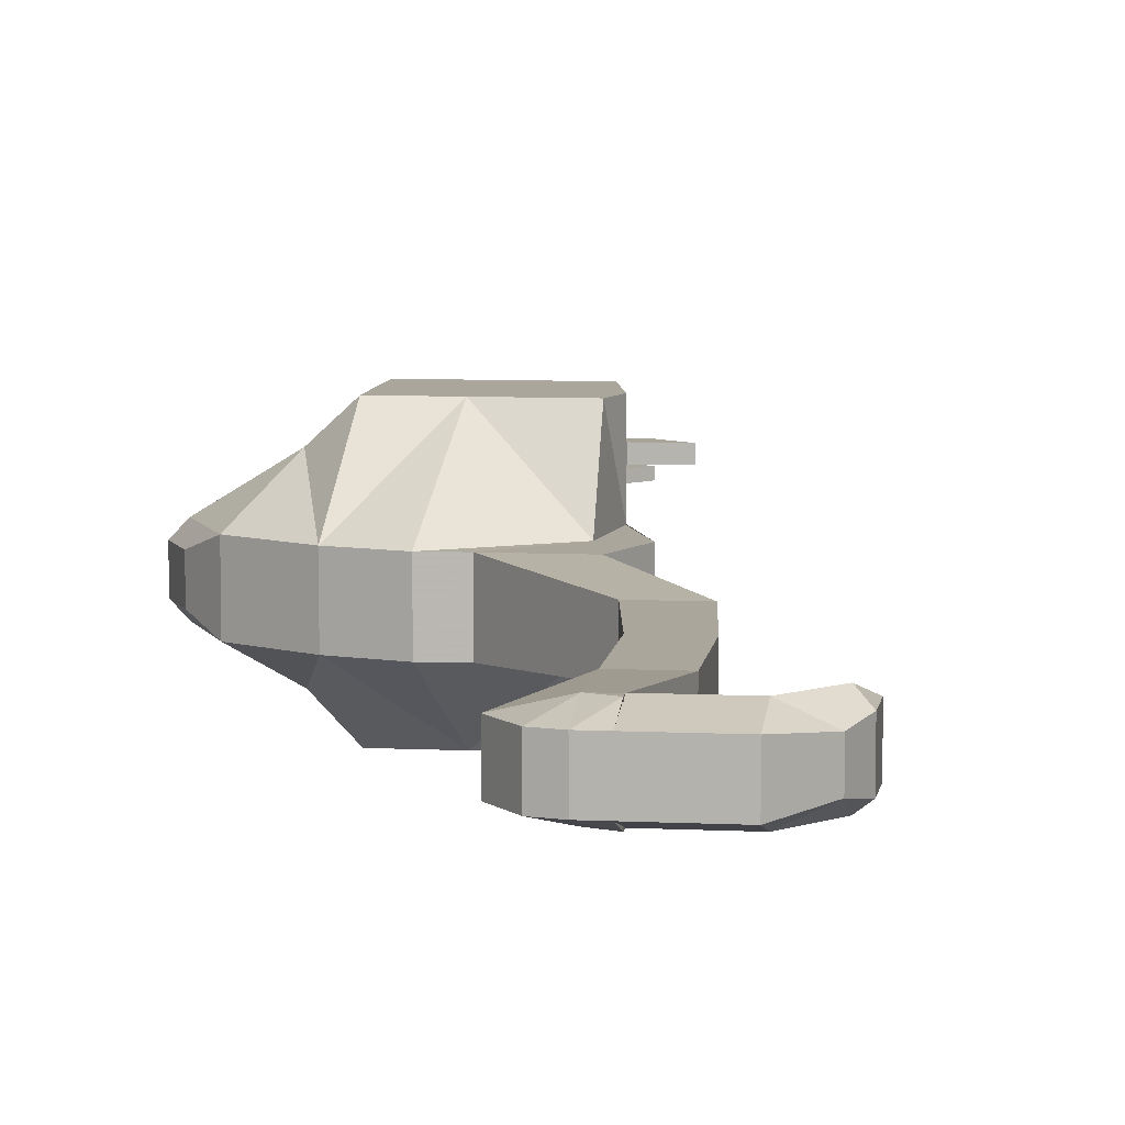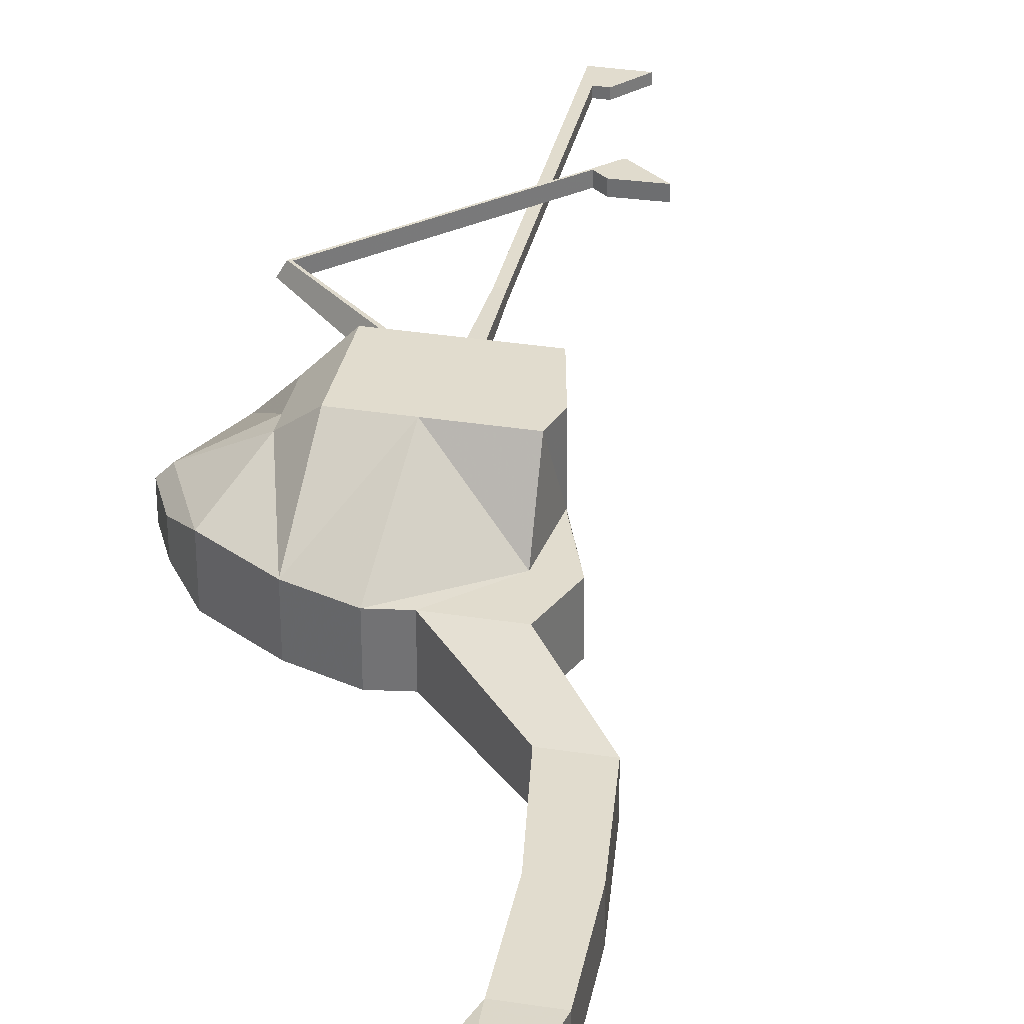
<metadata>
{"format":"obj","ext":"obj","renderer":"f3d","projection":"perspective","resolution":1024,"background":"white","views":[{"elev":7.0,"azim":8.5,"up":"+Y"},{"elev":33.2,"azim":12.2,"up":"+Y"}]}
</metadata>
<code>
o Cube
v 151.5 468.9 102.1
v 165.3 442.9 132.7
v 151.5 456.4 101.9
v 131.7 475.9 130.7
v 141.6 468.9 102.1
v 131.7 449 130.3
v 141.6 456.4 101.9
v 146.7 468.9 102.1
v 150.2 442.9 132.7
v 146.7 456.4 101.9
v 145.5 468.9 102.1
v 138.5 442.9 132.7
v 145.5 456.4 101.9
v 131.7 449 126.3
v 167 443 127
v 131.7 476 126.8
v 150.2 443 127
v 138.5 443 127
v 164.1 443.2 114.2
v 131.7 476.1 118
v 150.2 443.2 114.2
v 138.5 482.2 114.8
v 138.5 443.2 114.2
v 131.7 449.2 117.5
v 141.6 464.3 102
v 165.3 467.3 141.1
v 124.5 467.3 141.1
v 151.5 464.3 102
v 146.7 464.3 102
v 147.7 467.3 152.7
v 142.9 464.3 102
v 136.9 467.2 148.9
v 167 467.6 127.4
v 117.9 467.6 127.4
v 124.5 467.8 114.6
v 164.1 467.8 114.6
v 141.6 460.5 101.9
v 165.3 455.6 140.9
v 146.7 460.5 101.9
v 147.7 455.5 152.6
v 142.9 460.5 101.9
v 136.9 455.5 148.7
v 167 455.8 127.2
v 164.1 456 114.4
v 124.5 455.6 140.9
v 151.5 460.5 101.9
v 117.9 455.8 127.2
v 124.5 456 114.4
v 154.1 467.2 151.6
v 163.6 455.4 151.4
v 154.1 455.4 151.4
v 171.9 467.3 141.1
v 166.8 467.7 127.3
v 171.9 455.6 140.9
v 166.8 455.9 127.1
v 167.8 455.4 151.4
v 172.3 465.1 172.1
v 179.2 456.4 172
v 172.3 456.4 172
v 182.2 456.4 172
v 175.8 464.8 194.1
v 182.1 456 193.9
v 175.8 456 193.9
v 184.9 456 193.9
v 176.3 464.4 214.8
v 182.6 455.7 214.7
v 176.3 455.7 214.7
v 185.4 464.4 214.8
v 185.4 455.7 214.7
v 169.1 463.6 236.6
v 177.8 465.6 236.6
v 177.8 453.8 236.4
v 169.1 455.8 236.4
v 181.6 465.6 236.6
v 181.6 453.8 236.4
v 181.7 465.6 238.3
v 181.7 453.8 238.1
v 173.7 463.5 242.7
v 177.8 463.5 243.8
v 177.8 455.7 243.6
v 173.7 455.7 242.6
v 181.6 463.5 243.8
v 181.6 455.7 243.6
v 181.7 453.8 236.4
v 181.6 455.7 243.6
v 181.6 465.6 236.3
v 181.6 463.5 243.8
v 194.2 453.8 236.4
v 194.1 455.7 243.6
v 194.1 465.6 236.3
v 200.5 454 228.3
v 200.5 456.8 235.8
v 200.5 465.7 228.5
v 202.8 456.1 223.1
v 202.8 456 230.6
v 202.8 463.8 223.2
v 124.5 455.6 140.9
v 124.5 467.3 141.1
v 117.9 455.8 127.2
v 117.9 467.6 127.4
v 124.5 456 114.4
v 124.5 467.8 114.6
v 119.1 458.2 135
v 119.1 464.8 135.1
v 115.5 458.4 127.3
v 115.5 465 127.4
v 119.1 458.5 120.1
v 119.1 465.1 120.2
v 158.4 475.6 108.5
v 158.4 449.8 108
v 138.4 472.5 110
v 148.5 449.8 108
v 143.7 475.6 108.5
v 143.7 449.8 108
v 138.4 452.8 109.7
v 158.4 466 108.3
v 134.8 466 108.3
v 134.8 458.2 108.2
v 158.4 458.2 108.2
v 145.5 456.4 101.9
v 146.7 456.4 101.9
v 146.7 460.5 101.9
v 142.9 460.5 101.9
v 145.5 459.2 3.265
v 146 459.2 3.265
v 144.4 460.9 3.293
v 145.5 459.3 -1.382
v 146 459.3 -1.382
v 146 461 -1.354
v 144.4 461 -1.354
v 152 459.2 3.265
v 159 461 -1.354
v 159 459.3 -1.382
v 119.9 468.4 77.65
v 119.1 468.4 77.65
v 119.9 465.5 77.6
v 117.5 465.5 77.6
v 153.9 468.9 45.59
v 153.4 468.9 45.59
v 153.9 466.1 45.54
v 152.3 466.1 45.54
v 150.5 466.1 41.79
v 148.9 466.1 41.79
v 153.9 468.9 45.59
v 153.9 466.1 45.54
v 150.5 466.1 41.79
v 148.9 466.1 41.79
v 165.3 481.9 133.3
v 151.5 468.9 102.1
v 165.3 442.9 132.7
v 131.7 475.9 130.7
v 141.6 468.9 102.1
v 146.7 468.9 102.1
v 150.2 481.9 133.3
v 145.5 468.9 102.1
v 138.5 481.9 133.3
v 167 482 127.6
v 167 443 127
v 131.7 476 126.8
v 150.2 482 127.6
v 150.2 443 127
v 138.5 482 127.6
v 164.1 482.2 114.8
v 164.1 443.2 114.2
v 131.7 476.1 118
v 150.2 482.2 114.8
v 138.5 482.2 114.8
v 165.3 467.3 141.1
v 124.5 467.3 141.1
v 146.7 464.3 102
v 147.7 467.3 152.7
v 142.9 464.3 102
v 136.9 467.2 148.9
v 167 467.6 127.4
v 117.9 467.6 127.4
v 164.1 467.8 114.6
v 165.3 455.6 140.9
v 147.7 455.5 152.6
v 136.9 455.5 148.7
v 167 455.8 127.2
v 164.1 456 114.4
v 124.5 455.6 140.9
v 163.6 467.2 151.6
v 154.1 467.2 151.6
v 154.1 455.4 151.4
v 171.9 467.3 141.1
v 166.8 467.7 127.3
v 171.9 455.6 140.9
v 166.8 455.9 127.1
v 167.8 467.2 151.6
v 167.8 455.4 151.4
v 172.3 465.1 172.1
v 179.2 465.1 172.1
v 182.2 465.1 172.1
v 182.2 456.4 172
v 175.8 464.8 194.1
v 182.1 464.8 194.1
v 184.9 464.8 194.1
v 184.9 456 193.9
v 176.3 464.4 214.8
v 182.6 464.4 214.8
v 176.3 455.7 214.7
v 185.4 464.4 214.8
v 185.4 455.7 214.7
v 169.1 463.6 236.6
v 177.8 465.6 236.6
v 181.6 465.6 236.6
v 181.6 453.8 236.4
v 181.7 465.6 238.3
v 181.7 453.8 238.1
v 173.7 463.5 242.7
v 177.8 463.5 243.8
v 177.8 455.7 243.6
v 173.7 455.7 242.6
v 181.6 463.5 243.8
v 181.6 455.7 243.6
v 181.6 455.7 243.6
v 181.6 465.6 236.3
v 181.6 463.5 243.8
v 194.1 455.7 243.6
v 194.1 465.6 236.3
v 194.1 463.5 243.8
v 200.5 456.8 235.8
v 200.5 465.7 228.5
v 200.5 462.6 235.9
v 202.8 456.1 223.1
v 202.8 456 230.6
v 202.8 463.8 223.2
v 202.8 463.7 230.7
v 124.5 455.6 140.9
v 124.5 467.3 141.1
v 117.9 455.8 127.2
v 117.9 467.6 127.4
v 124.5 467.8 114.6
v 119.1 464.8 135.1
v 115.5 465 127.4
v 158.4 475.6 108.5
v 158.4 449.8 108
v 148.5 475.6 108.5
v 143.7 475.6 108.5
v 158.4 466 108.3
v 158.4 458.2 108.2
v 145.5 456.4 101.9
v 146.7 456.4 101.9
v 146.7 460.5 101.9
v 142.9 460.5 101.9
v 145.5 459.2 3.265
v 146 459.2 3.265
v 146 460.9 3.293
v 144.4 460.9 3.293
v 145.5 459.3 -1.382
v 146 459.3 -1.382
v 146 461 -1.354
v 144.4 461 -1.354
v 152 460.9 3.293
v 152 459.2 3.265
v 159 461 -1.354
v 159 459.3 -1.382
v 119.9 468.4 77.65
v 119.1 468.4 77.65
v 119.9 465.5 77.6
v 117.5 465.5 77.6
v 153.9 468.9 45.59
v 153.4 468.9 45.59
v 153.9 466.1 45.54
v 152.3 466.1 45.54
v 148.9 466.1 41.79
v 153.9 468.9 45.59
v 153.9 466.1 45.54
v 148.9 466.1 41.79
v 156.7 465.1 41.73
v 165.3 481.9 133.3
v 151.5 468.9 102.1
v 165.3 442.9 132.7
v 131.7 475.9 130.7
v 141.6 468.9 102.1
v 146.7 468.9 102.1
v 150.2 481.9 133.3
v 145.5 468.9 102.1
v 138.5 481.9 133.3
v 167 482 127.6
v 167 443 127
v 131.7 476 126.8
v 150.2 482 127.6
v 150.2 443 127
v 138.5 482 127.6
v 164.1 482.2 114.8
v 164.1 443.2 114.2
v 131.7 476.1 118
v 150.2 482.2 114.8
v 138.5 482.2 114.8
v 165.3 467.3 141.1
v 124.5 467.3 141.1
v 146.7 464.3 102
v 147.7 467.3 152.7
v 142.9 464.3 102
v 136.9 467.2 148.9
v 167 467.6 127.4
v 117.9 467.6 127.4
v 164.1 467.8 114.6
v 165.3 455.6 140.9
v 147.7 455.5 152.6
v 136.9 455.5 148.7
v 167 455.8 127.2
v 164.1 456 114.4
v 124.5 455.6 140.9
v 163.6 467.2 151.6
v 154.1 467.2 151.6
v 154.1 455.4 151.4
v 171.9 467.3 141.1
v 166.8 467.7 127.3
v 171.9 455.6 140.9
v 166.8 455.9 127.1
v 167.8 467.2 151.6
v 167.8 455.4 151.4
v 172.3 465.1 172.1
v 179.2 465.1 172.1
v 182.2 465.1 172.1
v 182.2 456.4 172
v 175.8 464.8 194.1
v 182.1 464.8 194.1
v 184.9 464.8 194.1
v 184.9 456 193.9
v 176.3 464.4 214.8
v 182.6 464.4 214.8
v 176.3 455.7 214.7
v 185.4 464.4 214.8
v 185.4 455.7 214.7
v 169.1 463.6 236.6
v 177.8 465.6 236.6
v 181.6 465.6 236.6
v 181.6 453.8 236.4
v 181.7 465.6 238.3
v 181.7 453.8 238.1
v 173.7 463.5 242.7
v 177.8 463.5 243.8
v 177.8 455.7 243.6
v 173.7 455.7 242.6
v 181.6 463.5 243.8
v 181.6 455.7 243.6
v 181.6 455.7 243.6
v 181.6 465.6 236.3
v 181.6 463.5 243.8
v 194.1 455.7 243.6
v 194.1 465.6 236.3
v 194.1 463.5 243.8
v 200.5 456.8 235.8
v 200.5 465.7 228.5
v 200.5 462.6 235.9
v 202.8 456.1 223.1
v 202.8 456 230.6
v 202.8 463.8 223.2
v 202.8 463.7 230.7
v 124.5 455.6 140.9
v 124.5 467.3 141.1
v 117.9 455.8 127.2
v 117.9 467.6 127.4
v 124.5 467.8 114.6
v 119.1 464.8 135.1
v 115.5 465 127.4
v 158.4 475.6 108.5
v 158.4 449.8 108
v 148.5 475.6 108.5
v 143.7 475.6 108.5
v 158.4 466 108.3
v 158.4 458.2 108.2
v 145.5 456.4 101.9
v 146.7 456.4 101.9
v 146.7 460.5 101.9
v 142.9 460.5 101.9
v 145.5 459.2 3.265
v 146 459.2 3.265
v 146 460.9 3.293
v 144.4 460.9 3.293
v 145.5 459.3 -1.382
v 146 459.3 -1.382
v 146 461 -1.354
v 144.4 461 -1.354
v 152 460.9 3.293
v 152 459.2 3.265
v 159 461 -1.354
v 159 459.3 -1.382
v 119.9 468.4 77.65
v 119.1 468.4 77.65
v 119.9 465.5 77.6
v 117.5 465.5 77.6
v 153.9 468.9 45.59
v 153.4 468.9 45.59
v 153.9 466.1 45.54
v 152.3 466.1 45.54
v 148.9 466.1 41.79
v 153.9 468.9 45.59
v 153.9 466.1 45.54
v 148.9 466.1 41.79
v 156.7 465.1 41.73
v 153.4 468.9 45.59
v 153.9 466.1 45.54
v 152.3 466.1 45.54
v 119.9 465.5 77.6
v 153.9 466.1 45.54
v 153.9 468.9 45.59
v 153.9 466.1 45.54
v 153.4 468.9 45.59
v 153.9 466.1 45.54
v 152.3 466.1 45.54
v 153.9 468.9 45.59
v 153.9 466.1 45.54
v 157.4 468.9 41.59
v 156.3 466.1 41.54
v 157.9 466.1 41.54
v 157.9 468.9 41.59
v 157.4 468.9 41.59
v 145.5 457.9 84.2
v 145.5 458 64.76
v 146.1 458 64.76
v 146.1 460.1 64.79
v 144.2 460.1 64.79
v 145.5 459 6.17
v 146.1 459 6.17
v 146.1 461.1 6.205
v 144.2 461.1 6.205
v 145.5 459 6.17
v 146.1 459 6.17
v 146.1 461.1 6.205
v 144.2 461.1 6.205
v 145.5 459 6.17
v 146.1 459 6.17
v 146.1 461.1 6.205
v 144.2 461.1 6.205
v 145.5 459.1 0.3113
v 146.1 459.1 0.3113
v 146.1 461.2 0.3457
v 144.2 461.2 0.3457
v 148.7 461.1 6.205
v 148.7 459 6.17
v 153.8 461.2 0.3457
v 153.8 459.1 0.3113
v 156 468.9 47.76
v 156 466 47.71
v 156 468.9 47.76
v 156 466 47.71
v 157.9 468.9 41.59
v 157.9 466.1 41.54
v 156.3 468.9 47.62
v 156.3 466.1 47.57
v 165 468.9 47.34
v 165 466.1 47.29
v 165 468.9 47.34
v 165 466.1 47.29
g off
g Cube_Material
f 42 6 12
f 18 6 14
f 34 4 16
f 46 10 39
f 43 2 15
g Группа.001
f 41 122 123
g off
f 2 17 15
f 38 9 2
f 41 7 37
f 9 18 17
f 42 9 40
f 17 23 21
f 19 17 21
f 35 16 20
f 18 24 23
f 23 115 114
f 117 20 111
f 110 21 112
f 111 22 113
f 21 114 112
f 118 35 117
f 27 100 98
f 5 31 25
f 1 29 8
f 45 98 97
f 6 47 14
f 14 48 24
f 24 118 115
f 31 37 25
f 33 52 53
f 29 41 31
f 38 56 50
f 28 39 29
f 27 42 32
f 38 51 40
f 40 49 30
f 38 55 54
f 10 120 121
f 59 61 57
f 50 59 51
f 56 58 50
f 51 57 49
f 60 62 58
f 58 63 59
f 66 75 72
f 63 65 61
f 64 66 62
f 62 67 63
f 74 77 75
f 67 72 73
f 68 75 69
f 67 70 65
f 77 83 80
f 79 82 76
f 72 81 73
f 81 70 73
f 80 82 79
f 82 85 87
f 83 84 85
f 76 84 77
f 76 87 86
f 84 90 88
f 84 89 85
f 99 107 101
f 47 97 99
f 34 102 100
f 35 101 102
f 48 99 101
f 105 108 107
f 103 106 105
f 102 107 108
f 98 103 97
f 99 103 105
f 100 108 106
f 116 46 28
f 7 118 37
f 37 117 25
f 1 116 28
f 10 114 13
f 5 113 11
f 3 112 10
f 119 3 46
f 117 5 25
f 114 7 13
f 33 53 44
f 39 121 122
g Группа.001
f 13 123 120
f 136 141 140
g off
f 160 148 157
f 156 160 162
f 151 162 159
f 165 162 167
f 162 166 167
f 160 163 166
f 180 164 181
f 181 238 242
f 166 237 239
f 240 166 239
f 237 176 241
f 157 176 163
f 154 173 171
f 154 168 148
f 148 174 157
f 151 173 156
f 176 242 241
f 173 178 171
f 190 193 194
f 168 184 183
f 188 190 191
f 186 189 187
f 183 192 193
f 168 190 186
f 193 196 197
f 191 194 195
f 198 204 199
f 198 201 203
f 194 197 198
f 195 198 199
f 200 206 201
f 197 200 201
f 201 207 203
f 211 213 212
f 219 221 218
f 217 222 219
f 233 235 231
f 240 153 155
f 239 149 153
f 211 206 205
f 179 297 303
f 213 340 337
f 181 300 305
f 212 339 336
f 180 305 304
f 206 336 330
f 178 303 302
f 209 339 333
f 177 302 301
f 211 329 335
f 179 306 303
f 217 343 341
f 184 307 308
f 219 342 343
f 192 308 316
f 218 333 342
f 183 292 307
f 152 279 276
f 178 309 302
f 149 361 273
f 222 345 346
f 184 295 308
f 150 301 274
f 219 346 343
f 186 311 310
f 169 275 293
f 218 345 342
f 188 310 312
f 154 272 278
f 220 341 344
f 187 313 311
f 153 273 277
f 189 312 313
f 156 278 280
f 190 315 314
f 239 277 363
f 186 314 310
f 153 279 277
f 188 315 312
f 151 280 275
f 168 310 292
g Группа.001
f 262 384 386
g off
f 240 279 364
f 190 307 314
g Группа.001
f 262 296 386
g off
f 148 281 272
f 192 317 316
f 158 274 282
f 194 319 318
f 151 283 275
f 193 318 317
f 160 278 284
f 183 317 307
f 162 280 286
f 194 314 318
f 162 283 286
f 191 319 315
f 261 389 385
f 161 282 285
f 231 354 355
f 196 321 320
f 160 286 284
f 234 357 358
f 197 325 321
f 157 284 281
f 233 355 357
f 199 322 323
f 158 304 282
f 232 354 356
f 198 321 322
f 159 299 283
f 235 360 359
f 196 316 320
f 157 287 281
f 236 357 360
f 197 317 321
f 164 282 288
f 231 359 355
f 195 323 319
f 159 289 283
f 163 361 287
f 198 318 322
f 160 290 284
f 238 288 362
f 201 324 325
f 162 291 286
f 239 290 363
f 205 324 329
f 164 305 288
f 167 364 291
f 202 324 326
f 163 290 287
f 176 365 300
f 204 327 328
f 166 291 290
f 242 305 366
f 201 327 325
f 165 291 289
f 241 366 365
f 198 327 322
f 168 272 292
f 237 365 361
f 199 328 323
f 170 277 294
f 239 364 363
f 200 320 324
f 171 278 295
f 237 363 361
f 205 330 329
f 156 297 280
f 242 362 366
f 207 330 331
f 157 298 281
f 206 325 330
f 163 300 287
f 208 328 332
f 176 298 300
f 203 331 327
f 173 295 297
f 210 333 334
f 171 292 295
f 212 335 336
f 174 292 298
f 212 337 336
f 173 293 297
f 214 335 338
f 171 302 295
f 213 338 337
f 141 397 398
f 385 400 399
f 398 404 405
f 120 122 121
g Группа
f 122 417 416
f 122 415 121
f 415 418 414
f 417 420 416
f 416 419 415
f 414 421 417
g off
f 420 425 424
f 419 424 423
f 421 422 425
f 418 423 422
f 425 426 429
f 422 427 426
f 424 429 428
f 423 428 427
f 429 432 428
f 431 436 432
f 434 437 435
f 428 435 427
f 432 434 428
f 404 409 405
f 138 408 139
f 442 447 446
f 444 446 448
f 443 445 447
f 442 444 406
f 446 449 448
f 447 445 449
f 42 45 6
f 18 12 6
f 34 27 4
f 46 3 10
f 43 38 2
f 41 39 122
f 2 9 17
f 38 40 9
f 41 13 7
f 9 12 18
f 42 12 9
f 17 18 23
f 19 15 17
f 35 34 16
f 18 14 24
f 23 24 115
f 117 35 20
f 110 19 21
f 111 20 22
f 21 23 114
f 118 48 35
f 27 34 100
f 5 11 31
f 1 28 29
f 45 27 98
f 6 45 47
f 14 47 48
f 24 48 118
f 31 41 37
f 33 26 52
f 29 39 41
f 38 54 56
f 28 46 39
f 27 45 42
f 38 50 51
f 40 51 49
f 38 43 55
f 10 13 120
f 59 63 61
f 50 58 59
f 56 60 58
f 51 59 57
f 60 64 62
f 58 62 63
f 66 69 75
f 63 67 65
f 64 69 66
f 62 66 67
f 74 76 77
f 67 66 72
f 68 74 75
f 67 73 70
f 80 72 77
f 72 75 77
f 74 71 76
f 71 79 76
f 72 80 81
f 81 78 70
f 80 83 82
f 82 83 85
f 83 77 84
f 76 86 84
f 76 82 87
f 84 86 90
f 84 88 89
f 99 105 107
f 47 45 97
f 34 35 102
f 35 48 101
f 48 47 99
f 105 106 108
f 103 104 106
f 102 101 107
f 98 104 103
f 99 97 103
f 100 102 108
f 116 119 46
f 7 115 118
f 37 118 117
f 1 109 116
f 10 112 114
f 5 111 113
f 3 110 112
f 119 110 3
f 117 111 5
f 114 115 7
f 55 43 44
f 44 36 33
f 53 55 44
f 39 10 121
g Группа.001
f 13 41 123
f 136 137 141
g off
f 160 154 148
f 156 154 160
f 151 156 162
f 165 159 162
f 162 160 166
f 160 157 163
f 180 158 164
f 181 164 238
f 166 163 237
f 240 167 166
f 237 163 176
f 157 174 176
f 154 156 173
f 154 171 168
f 148 168 174
f 151 169 173
f 176 181 242
f 173 179 178
f 190 183 193
f 168 171 184
f 188 186 190
f 186 188 189
f 183 184 192
f 168 183 190
f 193 192 196
f 191 190 194
f 198 203 204
f 198 197 201
f 194 193 197
f 195 194 198
f 200 205 206
f 197 196 200
f 201 206 207
f 211 214 213
f 219 222 221
f 217 220 222
f 233 236 235
f 240 239 153
f 239 237 149
f 211 212 206
f 179 173 297
f 213 216 340
f 181 176 300
f 212 215 339
f 180 181 305
f 206 212 336
f 178 179 303
f 209 215 339
f 177 178 302
f 211 205 329
f 179 182 306
f 217 219 343
f 184 183 307
f 219 218 342
f 192 184 308
f 218 209 333
f 183 168 292
f 152 155 279
f 178 185 309
f 149 237 361
f 222 221 345
f 184 171 295
f 150 177 301
f 219 222 346
f 186 187 311
f 169 151 275
f 218 221 345
f 188 186 310
f 154 148 272
f 220 217 341
f 187 189 313
f 153 149 273
f 189 188 312
f 156 154 278
f 190 191 315
f 239 153 277
f 186 190 314
f 153 155 279
f 188 191 315
f 151 156 280
f 168 186 310
g Группа.001
f 262 260 384
g off
f 240 155 279
f 190 183 307
f 262 172 296
f 148 157 281
f 192 193 317
f 158 150 274
f 194 195 319
f 151 159 283
f 193 194 318
f 160 154 278
f 183 193 317
f 162 156 280
f 194 190 314
f 162 159 283
f 191 195 319
f 261 265 389
f 161 158 282
f 231 230 354
f 196 197 321
f 160 162 286
f 234 233 357
f 197 201 325
f 157 160 284
f 233 231 355
f 199 198 322
f 158 180 304
f 232 230 354
f 198 197 321
f 159 175 299
f 235 236 360
f 196 192 316
f 157 163 287
f 236 233 357
f 197 193 317
f 164 158 282
f 231 235 359
f 195 199 323
f 159 165 289
f 163 237 361
f 198 194 318
f 160 166 290
f 238 164 288
f 201 200 324
f 162 167 291
f 239 166 290
f 205 200 324
f 164 181 305
f 167 240 364
f 202 200 324
f 163 166 290
f 176 241 365
f 204 203 327
f 166 167 291
f 242 181 305
f 201 203 327
f 165 167 291
f 241 242 366
f 198 203 327
f 168 148 272
f 237 241 365
f 199 204 328
f 170 153 277
f 239 240 364
f 200 196 320
f 171 154 278
f 237 239 363
f 205 206 330
f 156 173 297
f 242 238 362
f 207 206 330
f 157 174 298
f 206 201 325
f 163 176 300
f 208 204 328
f 176 174 298
f 203 207 331
f 173 171 295
f 210 209 333
f 171 168 292
f 212 211 335
f 174 168 292
f 212 213 337
f 173 169 293
f 214 211 335
f 171 178 302
f 213 214 338
f 141 140 397
f 385 389 400
f 398 397 404
g Группа.001
f 120 123 122
g Группа
f 122 123 417
f 122 416 415
f 415 419 418
f 417 421 420
f 416 420 419
f 414 418 421
g off
f 420 421 425
f 419 420 424
f 421 418 422
f 418 419 423
f 425 422 426
f 422 423 427
f 424 425 429
f 423 424 428
f 429 433 432
f 431 437 436
f 434 436 437
f 428 434 435
f 432 436 434
f 404 410 409
f 138 411 408
f 442 443 447
f 443 407 445
f 442 446 444
f 446 447 449
g Cube_Материал
f 88 92 89
f 90 91 88
f 220 225 222
f 221 225 224
f 222 344 346
f 223 349 347
f 225 348 349
f 223 344 347
f 225 346 349
f 221 348 345
f 88 91 92
f 90 93 91
f 220 223 225
f 221 222 225
f 222 220 344
f 223 225 349
f 225 224 348
f 223 220 344
f 225 222 346
f 221 224 348
g Cube_Материал.001
f 93 94 91
f 91 95 92
f 228 227 226
f 223 229 225
f 224 229 228
f 226 351 350
f 228 350 352
f 229 351 353
f 228 353 352
f 224 352 348
f 227 347 351
f 229 349 353
f 93 96 94
f 91 94 95
f 228 229 227
f 223 227 229
f 224 225 229
f 226 227 351
f 228 226 350
f 229 227 351
f 228 229 353
f 224 228 352
f 227 223 347
f 229 225 349
g Группа.001
g Cube_Материал.002
f 31 136 29
f 135 141 137
f 31 135 137
f 29 134 8
f 136 138 134
g off
f 138 145 144
f 155 259 260
f 259 264 260
g Группа.001
f 259 384 383
f 155 384 279
f 259 277 383
f 260 388 384
f 263 383 387
g off
f 269 392 393
f 393 140 141
f 393 401 402
f 139 398 396
f 392 396 401
f 402 406 407
f 401 403 406
f 396 405 403
g Группа
f 120 415 414
f 120 417 123
g off
f 426 433 429
f 427 430 426
f 431 435 437
f 403 409 412
f 406 445 407
f 445 448 449
g Группа.001
f 31 137 136
g off
f 135 139 141
f 31 11 135
g Группа.001
f 29 136 134
f 136 140 138
g off
f 138 140 145
f 155 153 259
f 259 263 264
g Группа.001
f 259 260 384
f 155 260 384
g off
f 259 153 277
f 260 264 388
g Группа.001
f 263 259 383
g off
f 269 268 392
f 141 139 393
f 139 392 393
f 393 392 401
f 139 141 398
f 392 139 396
f 402 401 406
f 401 396 403
f 396 398 405
g Группа
f 120 121 415
f 120 414 417
g off
f 426 430 433
f 427 431 430
f 431 427 435
f 403 405 409
f 406 444 445
f 445 444 448
l 142 146
l 147 143
l 390 266
l 267 391
l 394 270
l 271 395
l 246 370
l 367 243
l 368 244
l 245 369
l 440 438
l 439 441

</code>
